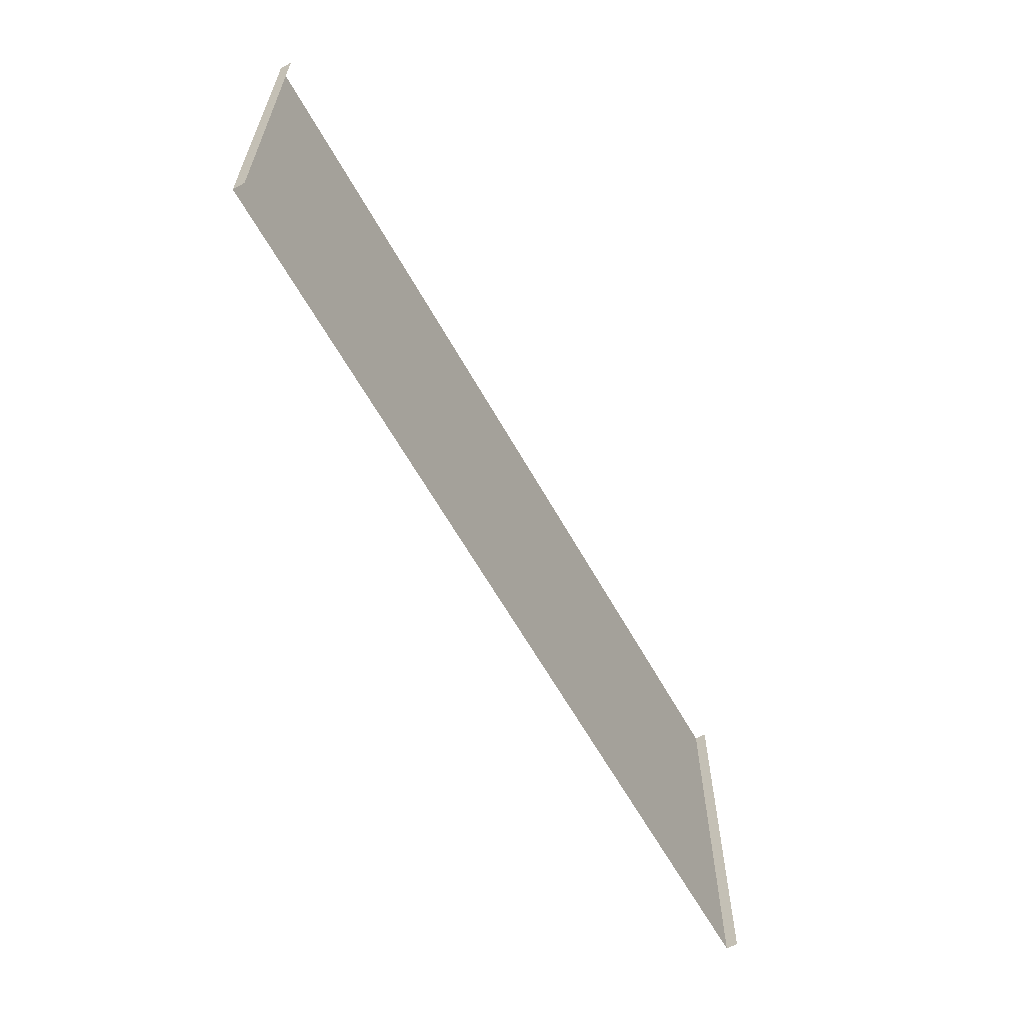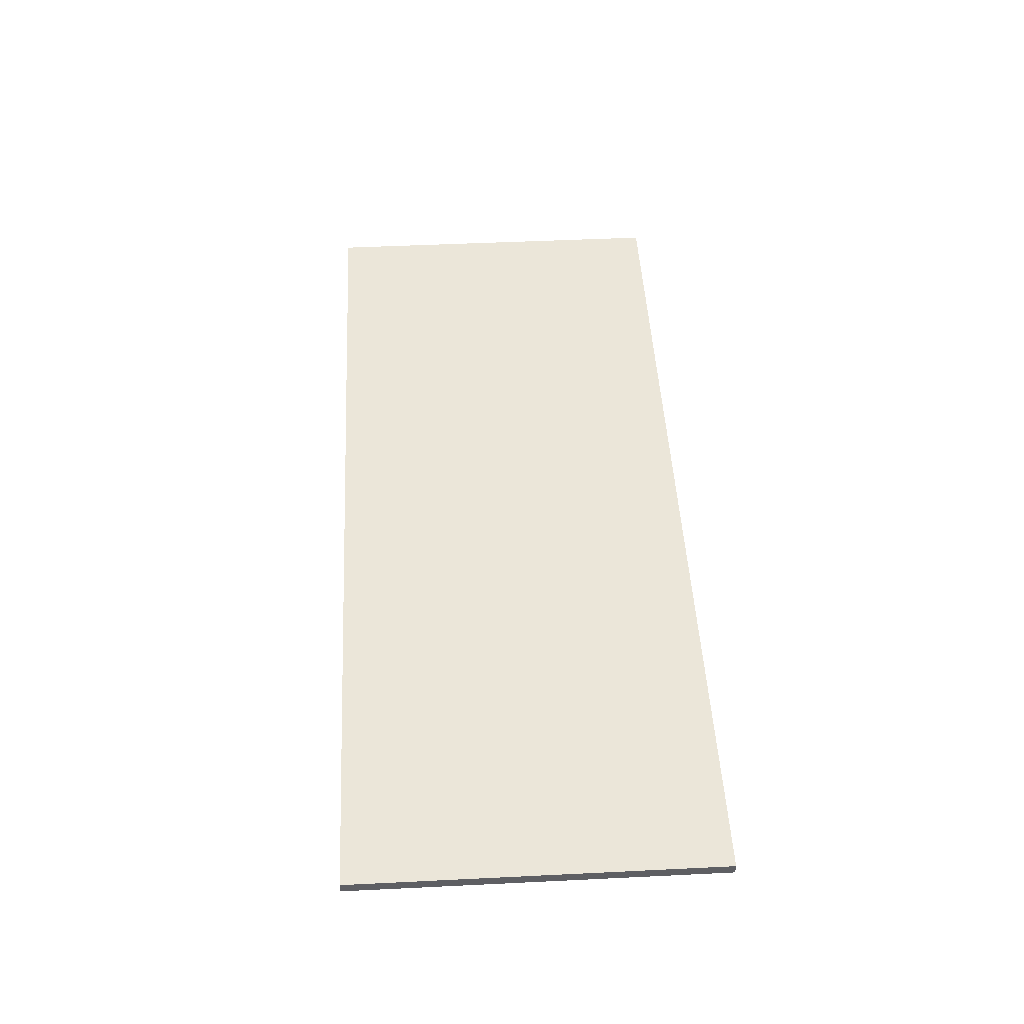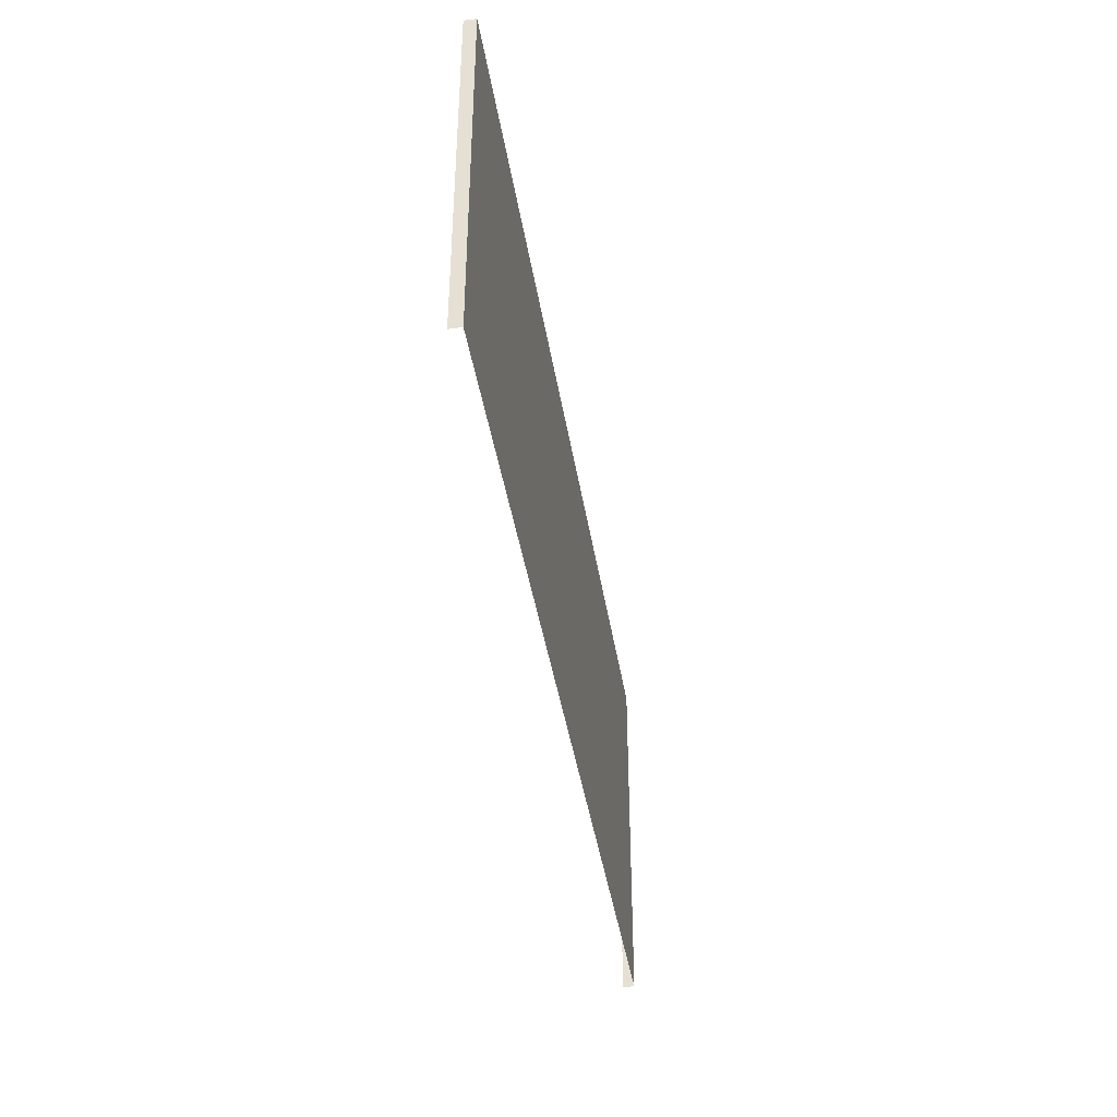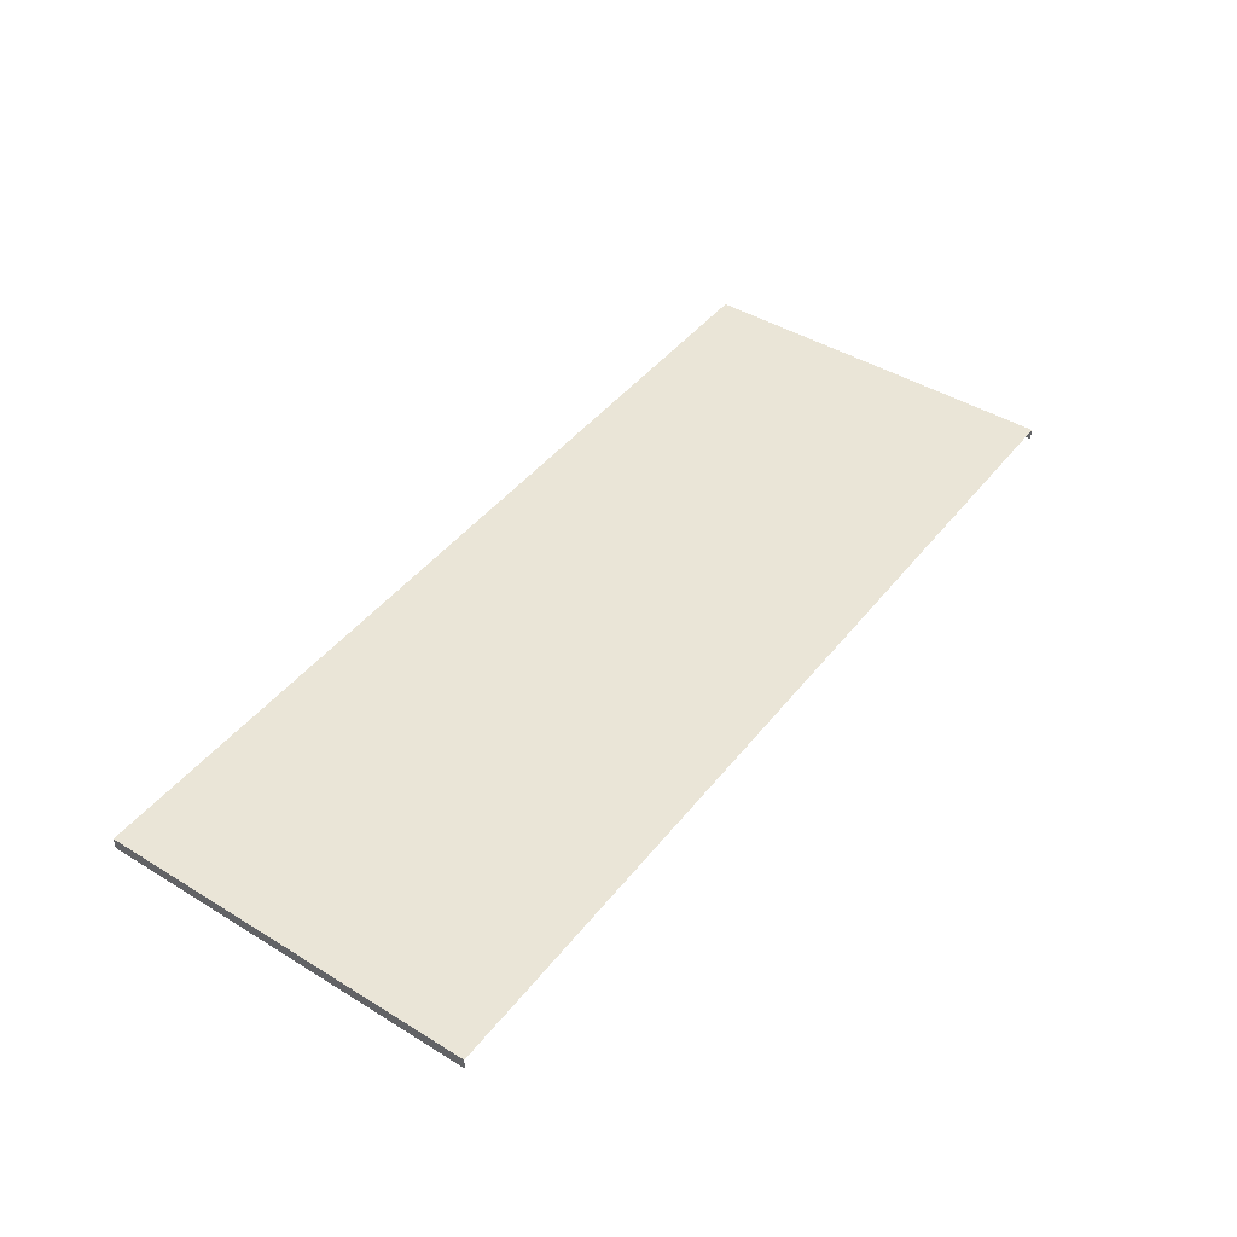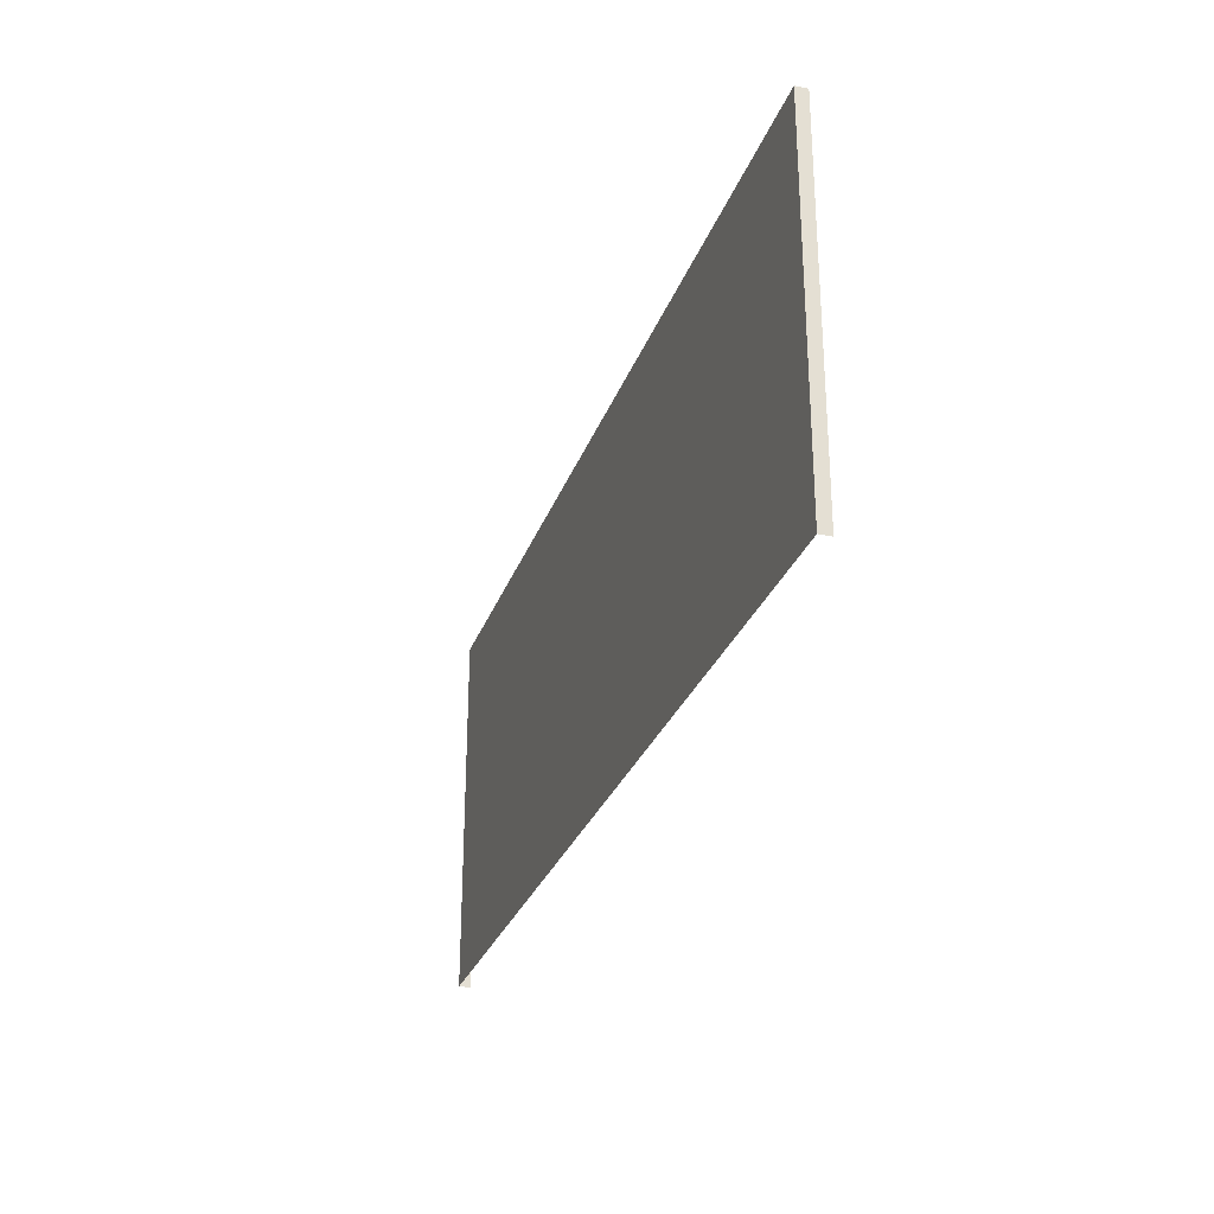
<metadata>
{"format":"obj","ext":"obj","renderer":"f3d","projection":"perspective","resolution":1024,"background":"white","views":[{"elev":-61.8,"azim":-60.9,"up":"+Z"},{"elev":48.3,"azim":86.9,"up":"+Y"},{"elev":-41.3,"azim":99.0,"up":"+Z"},{"elev":44.3,"azim":125.5,"up":"+Y"},{"elev":-28.4,"azim":-107.6,"up":"+Z"}]}
</metadata>
<code>
v -2.001 0.2498 -8.038
v -2.254 0.2498 3.91e-05
v -2.255 0.2498 -8.036
v -2.001 0.2498 -0.001961
v -14.25 0.2498 -8.032
v -17.71 0.2498 0.002003
v -17.71 0.2498 -8.034
v -14.25 0.2498 0.003903
v -10.51 0.2498 -8.034
v -10.51 0.2498 0.001971
v -17.71 0.2498 -8.034
v -17.96 0.2498 0.002005
v -17.96 0.2498 -8.034
v -17.71 0.2498 0.002003
v 1.526e-05 0.2498 -8.036
v -2.001 0.2498 -0.001961
v -2.001 0.2498 -8.038
v 1.526e-05 0.2498 2.003e-05
v -6.509 0.2498 -8.035
v -10.51 0.2498 0.001971
v -10.51 0.2498 -8.034
v -6.508 0.2498 0.001005
v -19.95 0.2498 0.003908
v -17.96 0.2498 -8.034
v -17.96 0.2498 0.002005
v -19.95 0.2498 -8.032
v 1.526e-05 0.2498 2.003e-05
v 1.526e-05 9.239e-07 -8.036
v 1.526e-05 2.027e-06 2.003e-05
v 1.526e-05 0.2498 -8.036
v -2.255 0.2498 -8.036
v -6.508 0.2498 0.001005
v -6.509 0.2498 -8.035
v -2.254 0.2498 3.91e-05
v -19.95 8.643e-07 -8.032
v -19.95 0.2498 0.003908
v -19.95 1.937e-06 0.003908
v -19.95 0.2498 -8.032
g Four_Lane_8m_OneDirection
f 3 2 1
f 4 1 2
f 7 6 5
f 8 5 6
f 5 8 9
f 10 9 8
f 13 12 11
f 14 11 12
f 17 16 15
f 18 15 16
f 21 20 19
f 22 19 20
f 25 24 23
f 26 23 24
f 29 28 27
f 30 27 28
f 33 32 31
f 34 31 32
f 37 36 35
f 38 35 36

</code>
